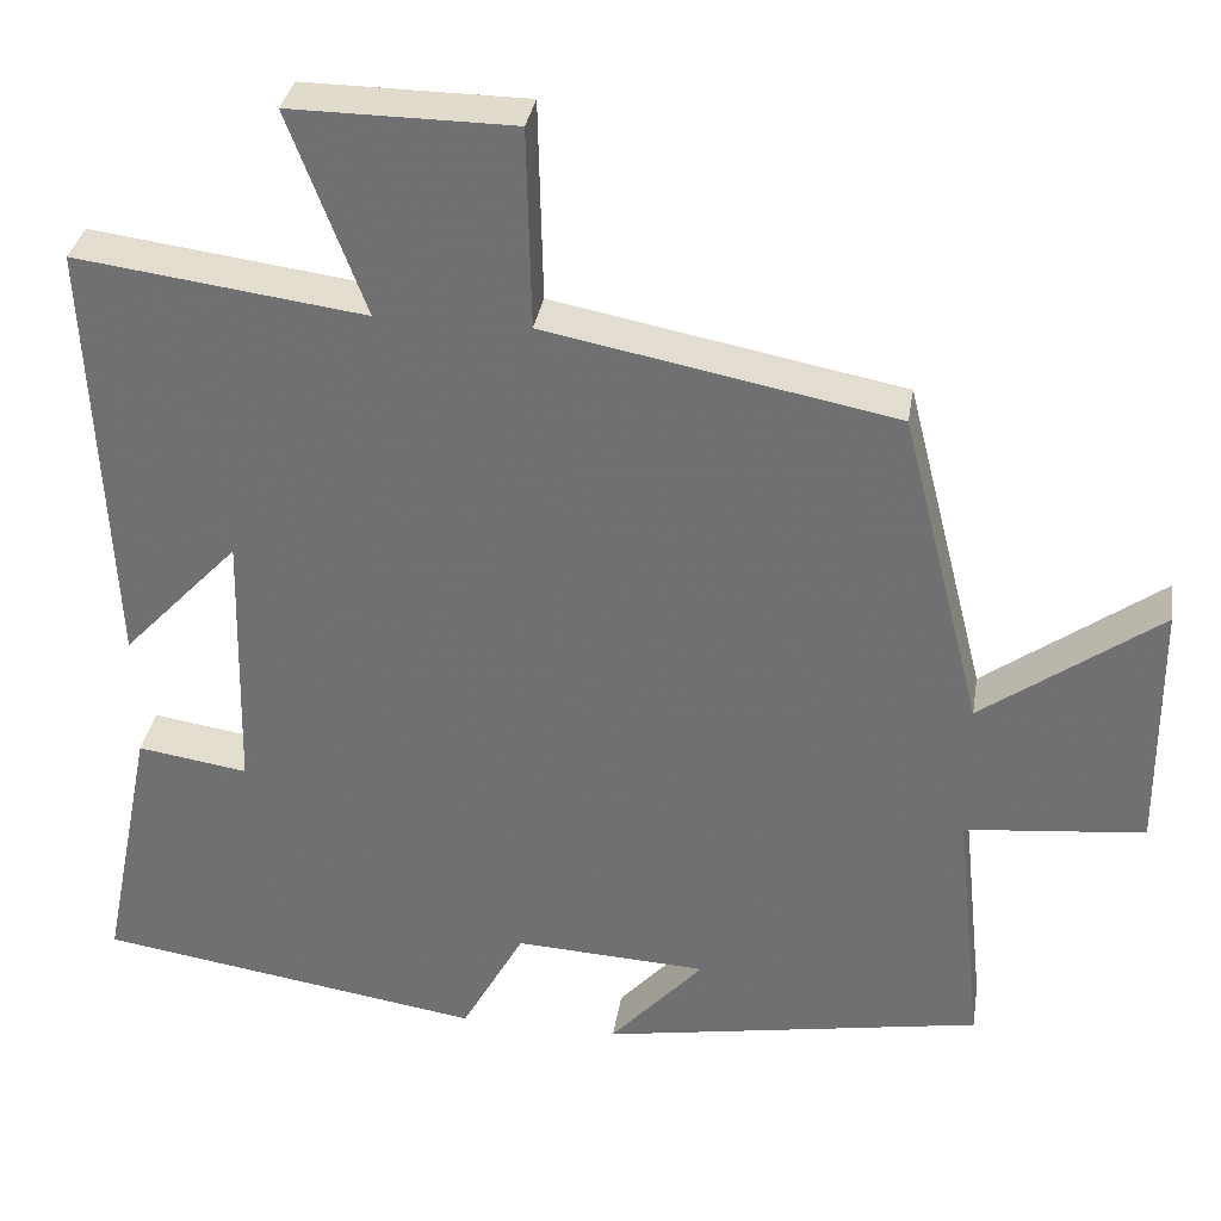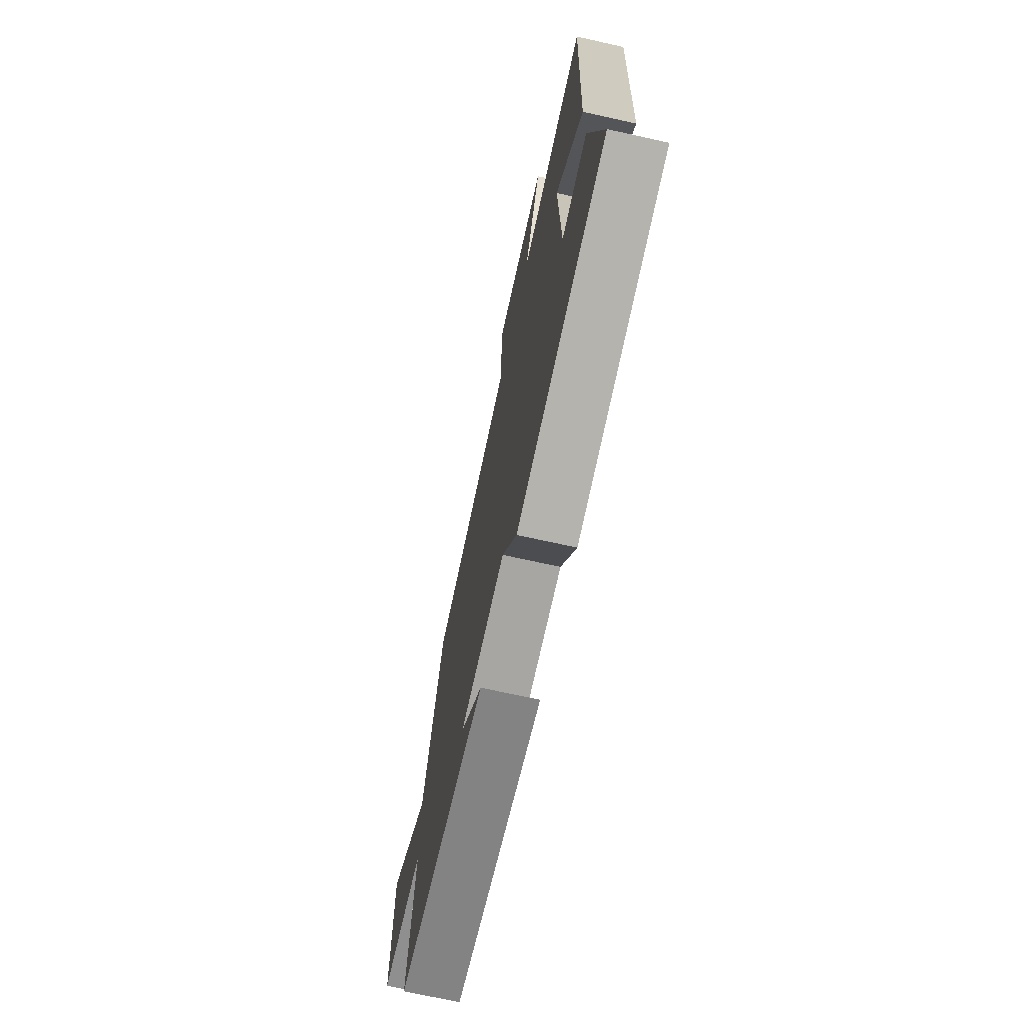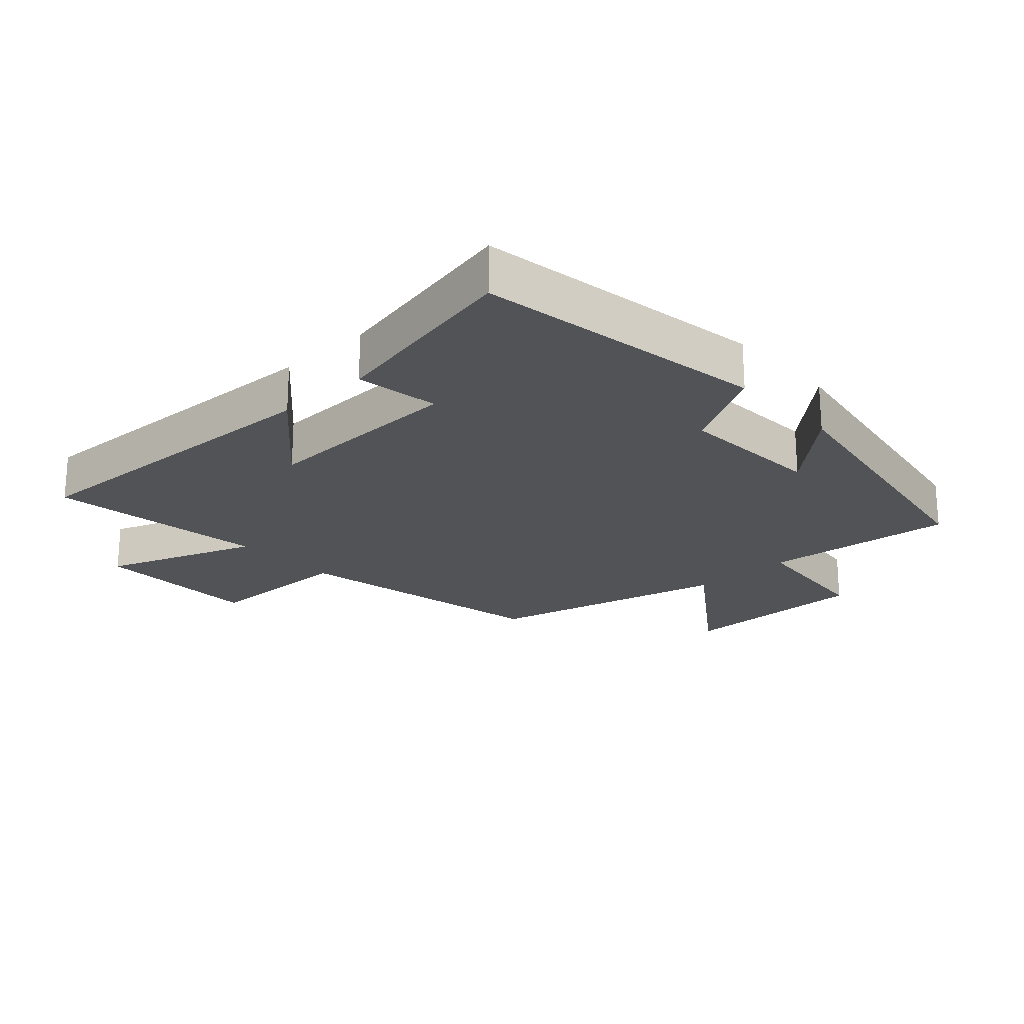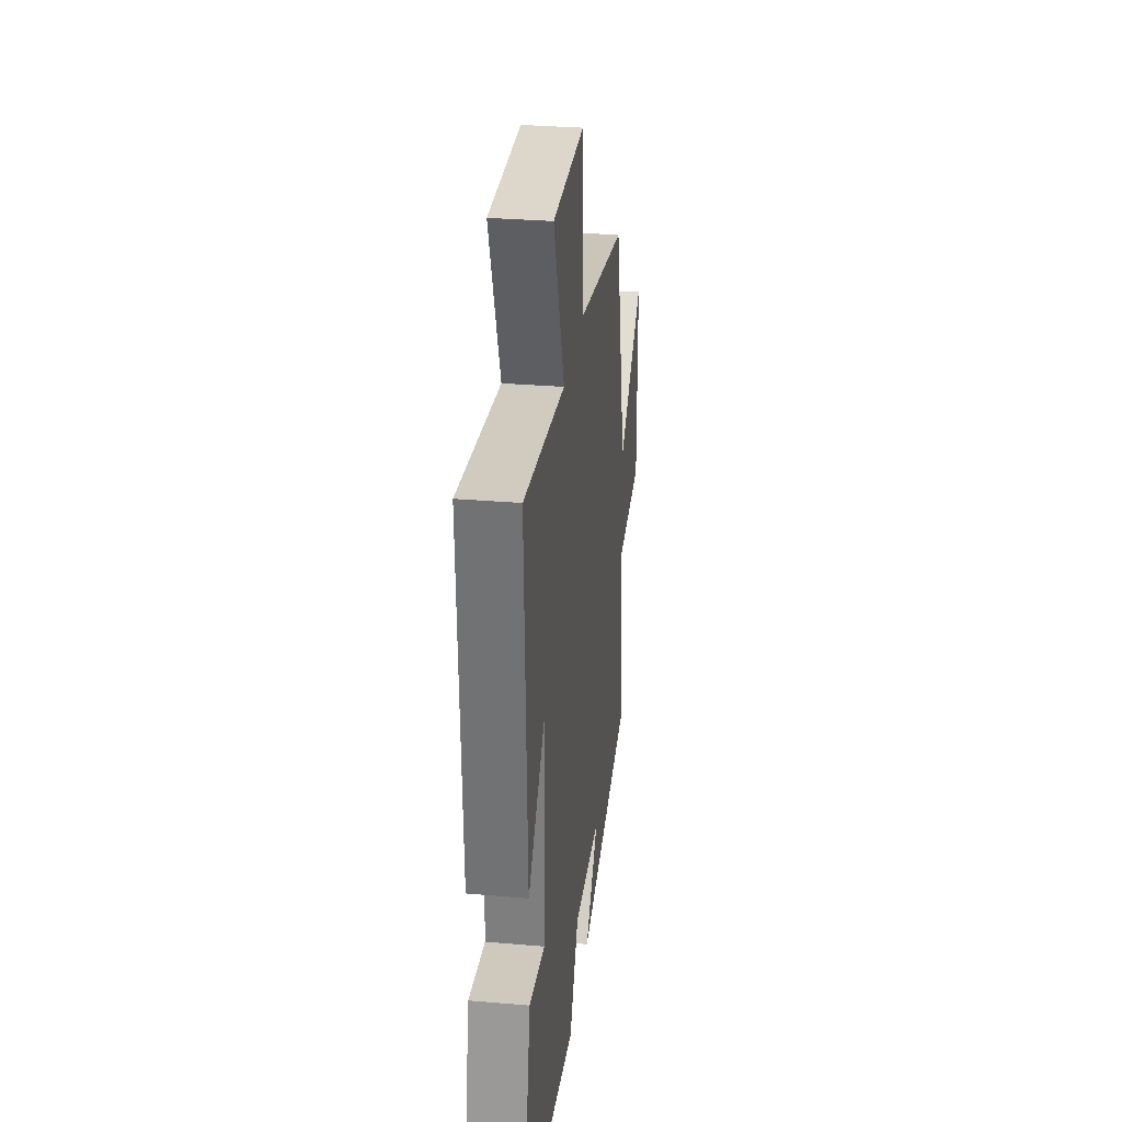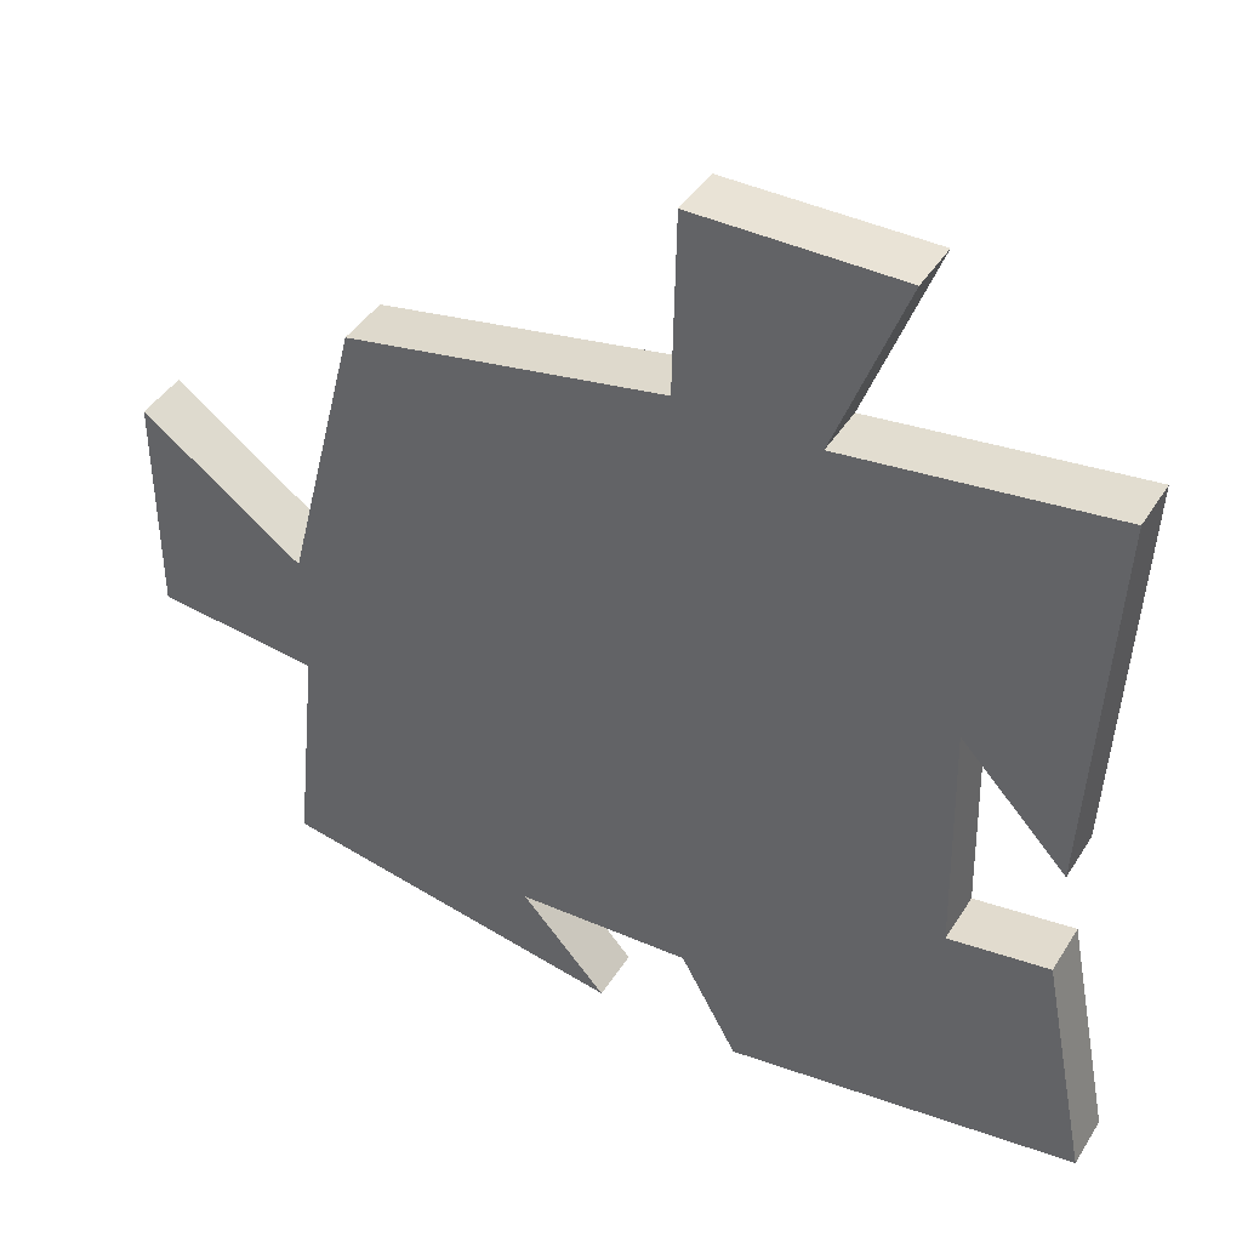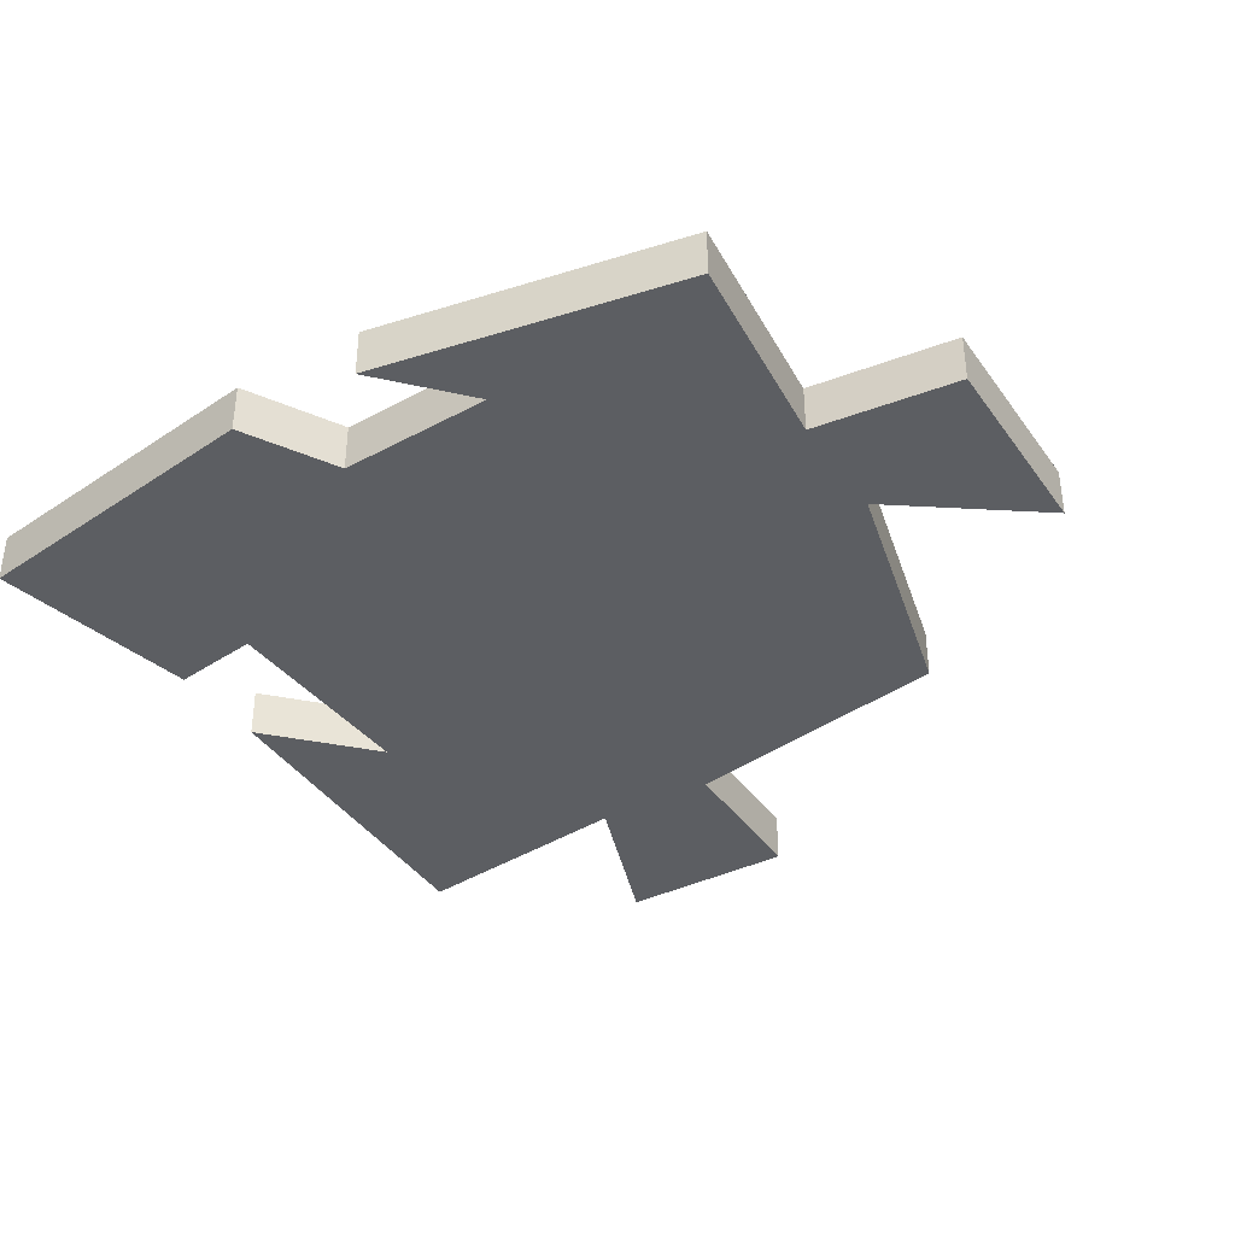
<metadata>
{"format":"obj","ext":"obj","renderer":"f3d","projection":"perspective","resolution":1024,"background":"white","views":[{"elev":33.6,"azim":-171.0,"up":"+Z"},{"elev":-71.1,"azim":77.5,"up":"+Z"},{"elev":-22.1,"azim":132.8,"up":"+Y"},{"elev":31.0,"azim":97.0,"up":"+Z"},{"elev":42.6,"azim":29.8,"up":"+Z"},{"elev":-37.5,"azim":-148.3,"up":"+Y"}]}
</metadata>
<code>
v 0.562 0.07 -0.429
v 0.107 0.07 -0.5
v 0.033 0.07 -0.366
v -0.193 0.07 -0.378
v -0.083 0.07 -0.5
v -0.532 0.07 -0.422
v -0.5 0.07 -0.123
v -0.711 0.07 -0.102
v -0.709 0.07 0.196
v -0.5 0.07 0.045
v -0.405 0.07 0.421
v 0.005 0.07 0.5
v 0.01 0.07 0.736
v 0.272 0.07 0.738
v 0.183 0.07 0.5
v 0.523 0.07 0.545
v 0.5 0.07 0.033
v 0.362 0.07 0.179
v 0.37 0.07 -0.139
v 0.5 0.07 -0.119
v 0.562 0 -0.429
v 0.107 0 -0.5
v 0.033 0 -0.366
v -0.193 0 -0.378
v -0.083 0 -0.5
v -0.532 0 -0.422
v -0.5 0 -0.123
v -0.711 0 -0.102
v -0.709 0 0.196
v -0.5 0 0.045
v -0.405 0 0.421
v 0.005 0 0.5
v 0.01 0 0.736
v 0.272 0 0.738
v 0.183 0 0.5
v 0.523 0 0.545
v 0.5 0 0.033
v 0.362 0 0.179
v 0.37 0 -0.139
v 0.5 0 -0.119
f 1 2 3
f 20 1 3
f 19 20 3
f 18 19 3 4
f 15 16 17 18
f 15 18 4
f 12 13 14 15
f 12 15 4
f 11 12 4
f 10 11 4
f 7 8 9 10
f 7 10 4
f 4 5 6 7
f 23 22 21
f 23 21 40
f 23 40 39
f 24 23 39 38
f 38 37 36 35
f 24 38 35
f 35 34 33 32
f 24 35 32
f 24 32 31
f 24 31 30
f 30 29 28 27
f 24 30 27
f 27 26 25 24
f 1 21 22 2
f 2 22 23 3
f 3 23 24 4
f 4 24 25 5
f 5 25 26 6
f 6 26 27 7
f 7 27 28 8
f 8 28 29 9
f 9 29 30 10
f 10 30 31 11
f 11 31 32 12
f 12 32 33 13
f 13 33 34 14
f 14 34 35 15
f 15 35 36 16
f 16 36 37 17
f 17 37 38 18
f 18 38 39 19
f 19 39 40 20
f 20 40 21 1

</code>
